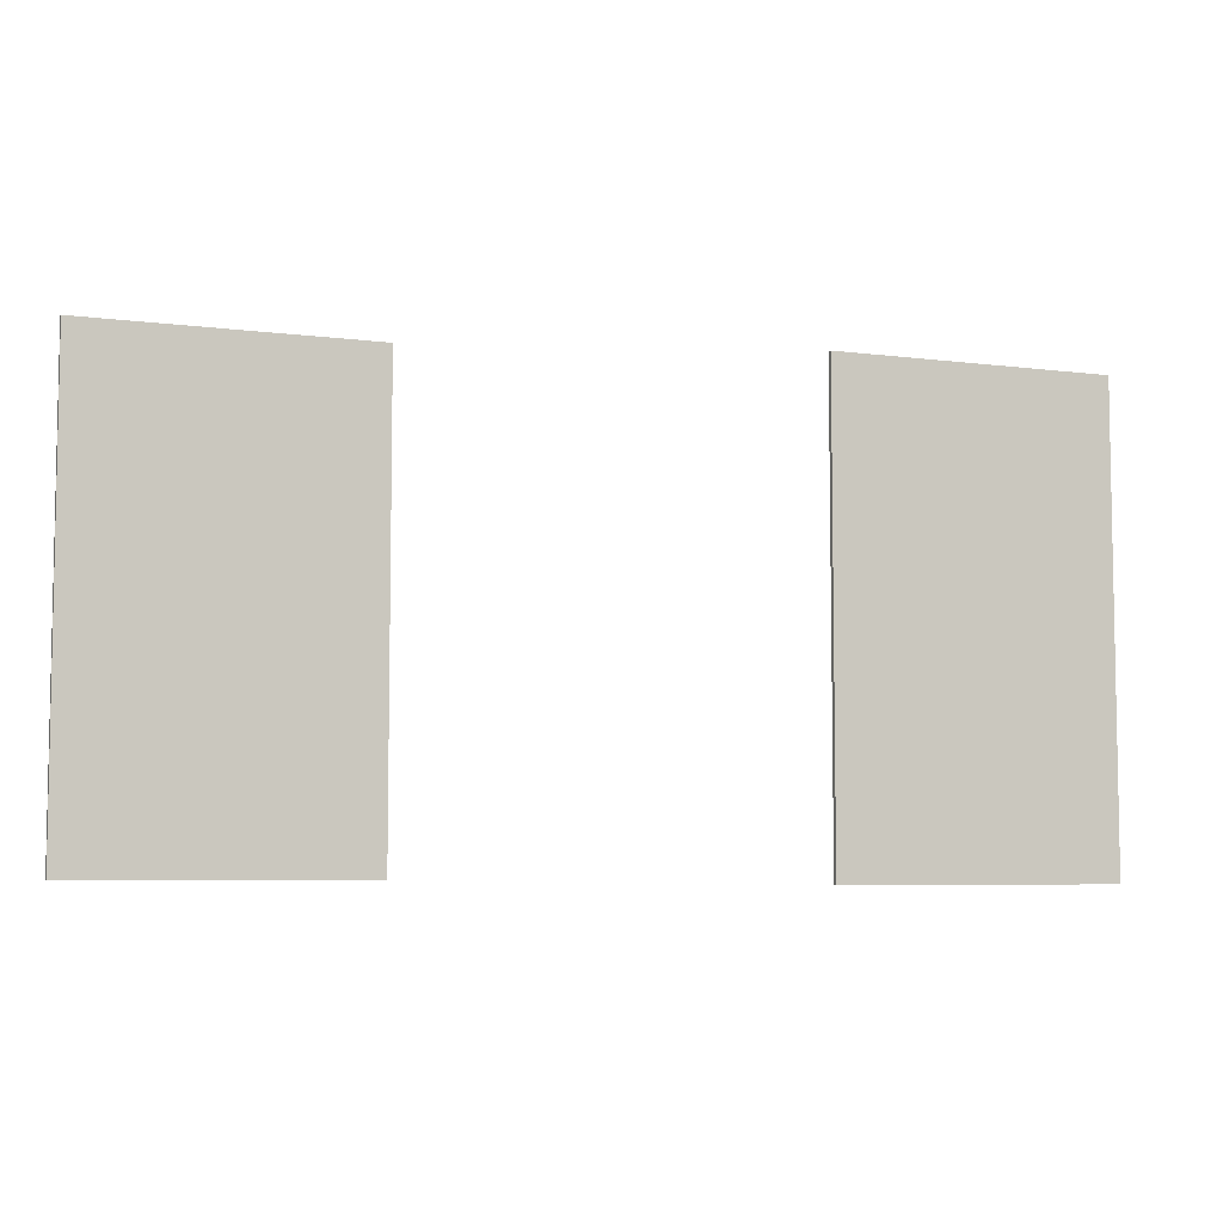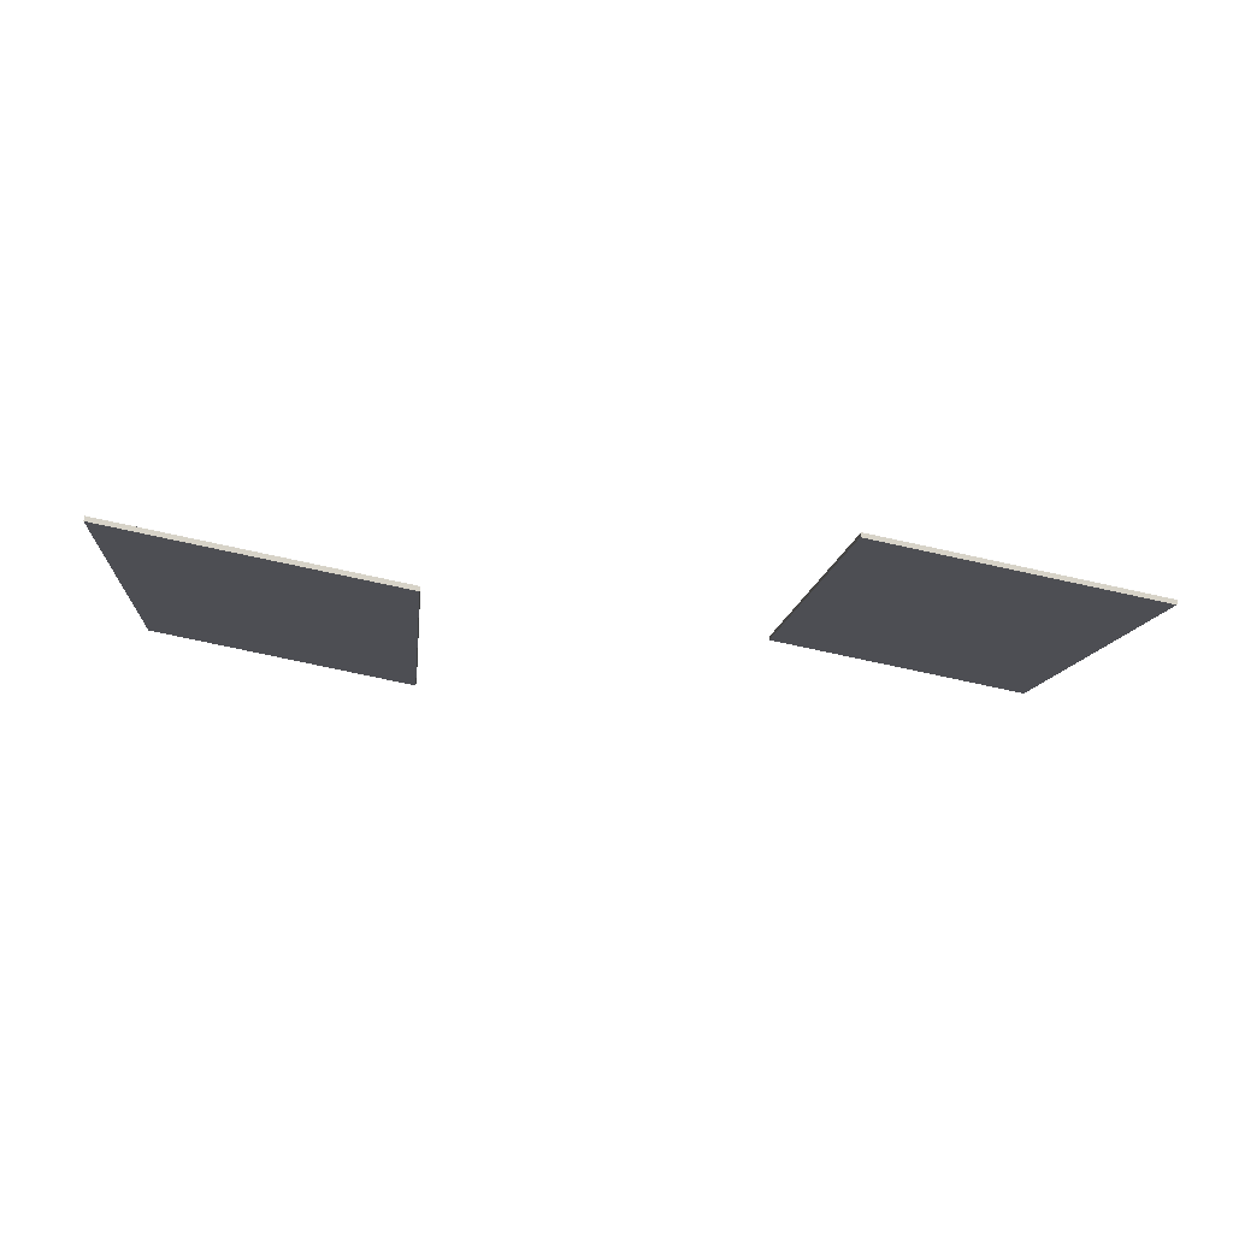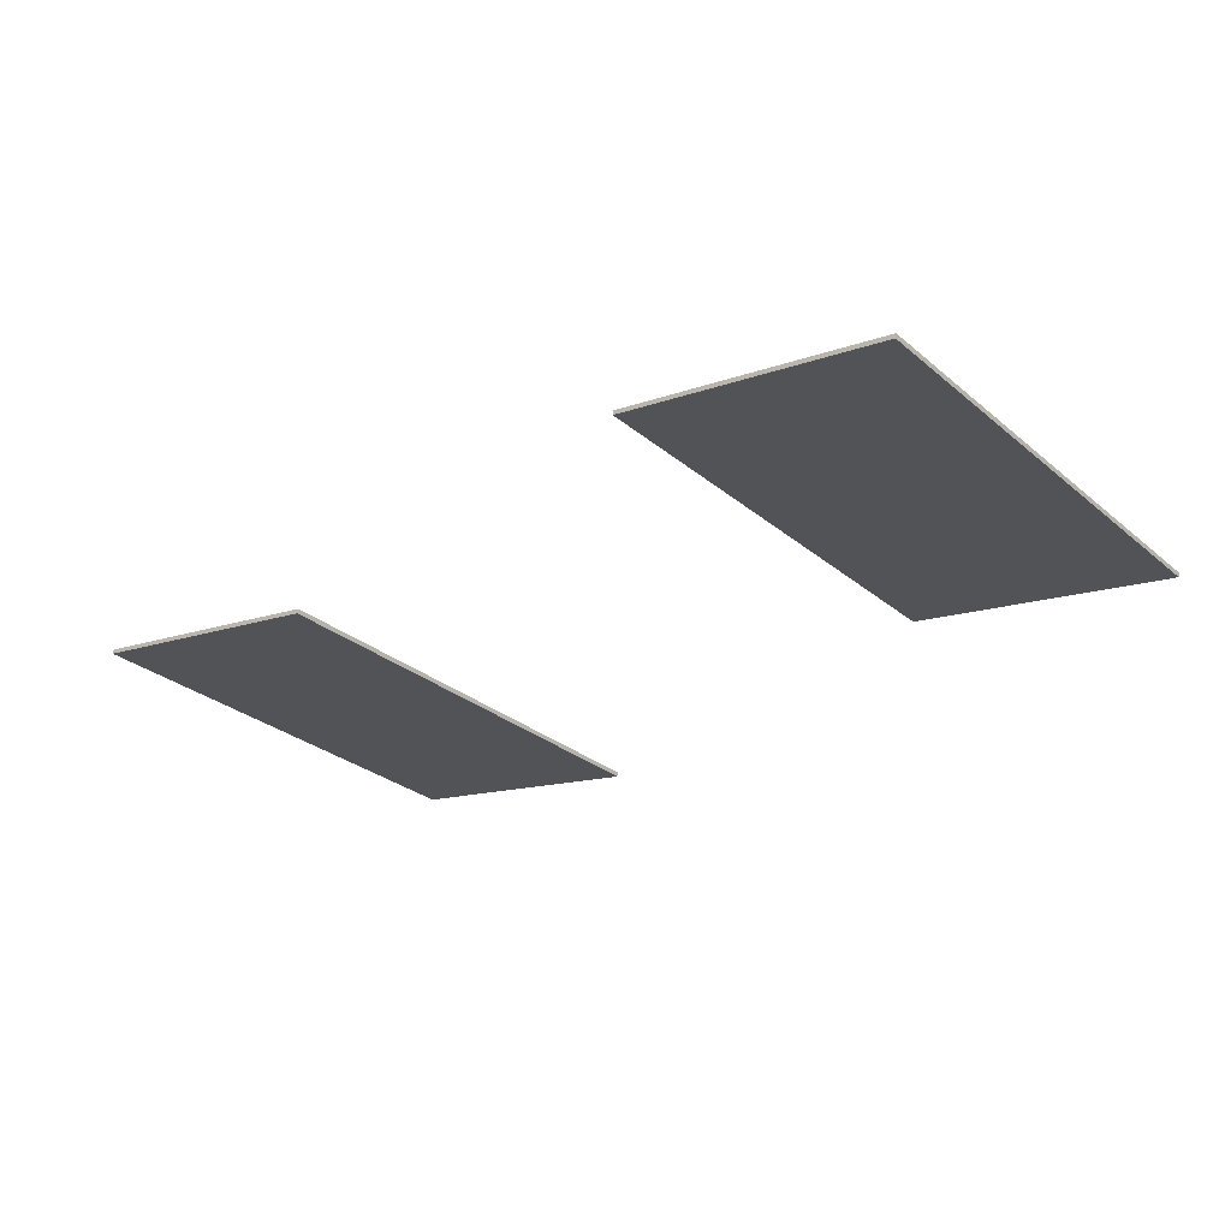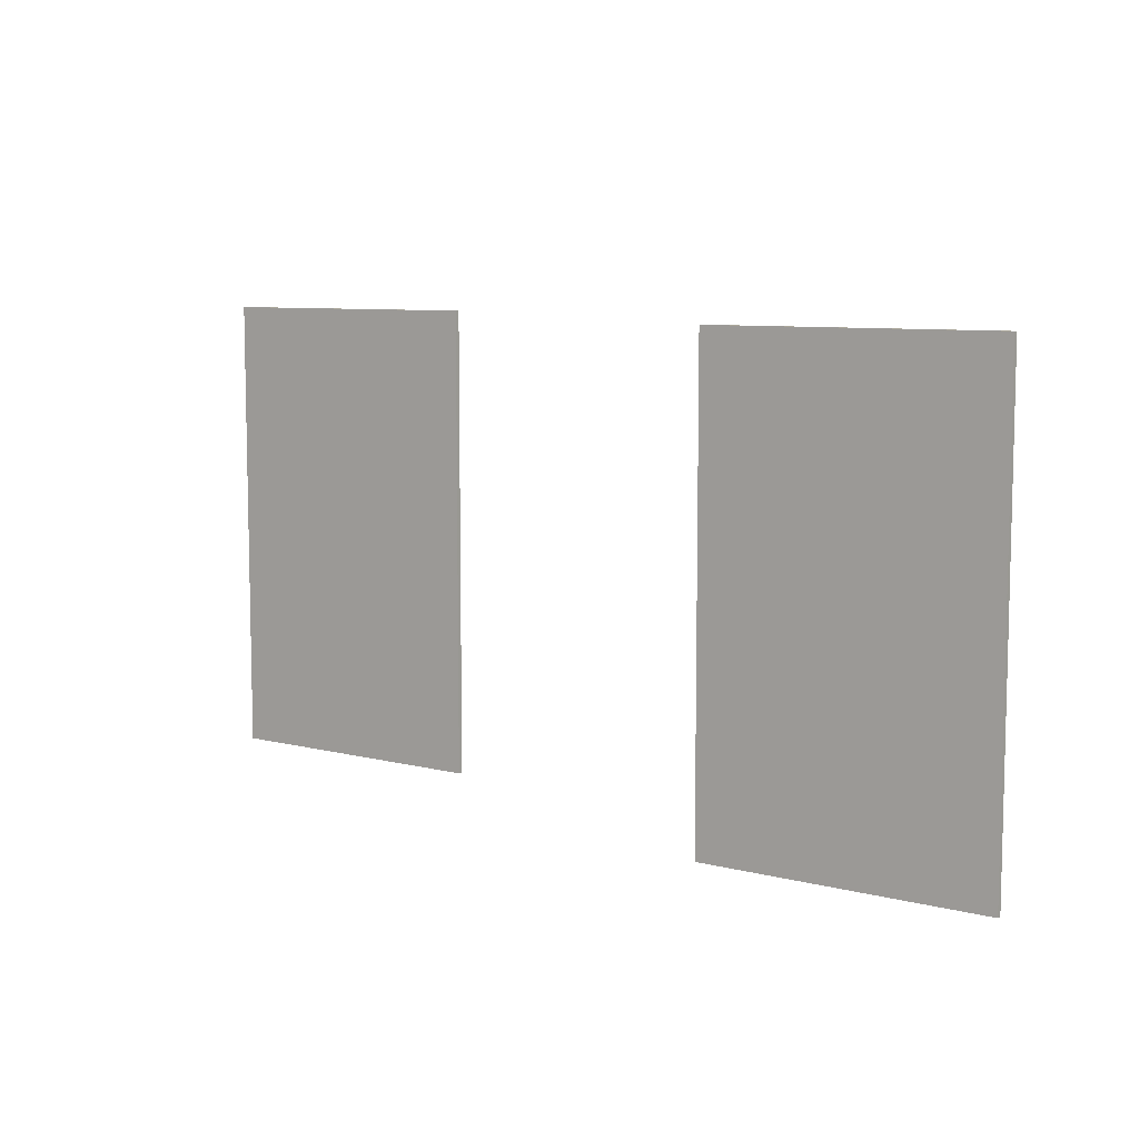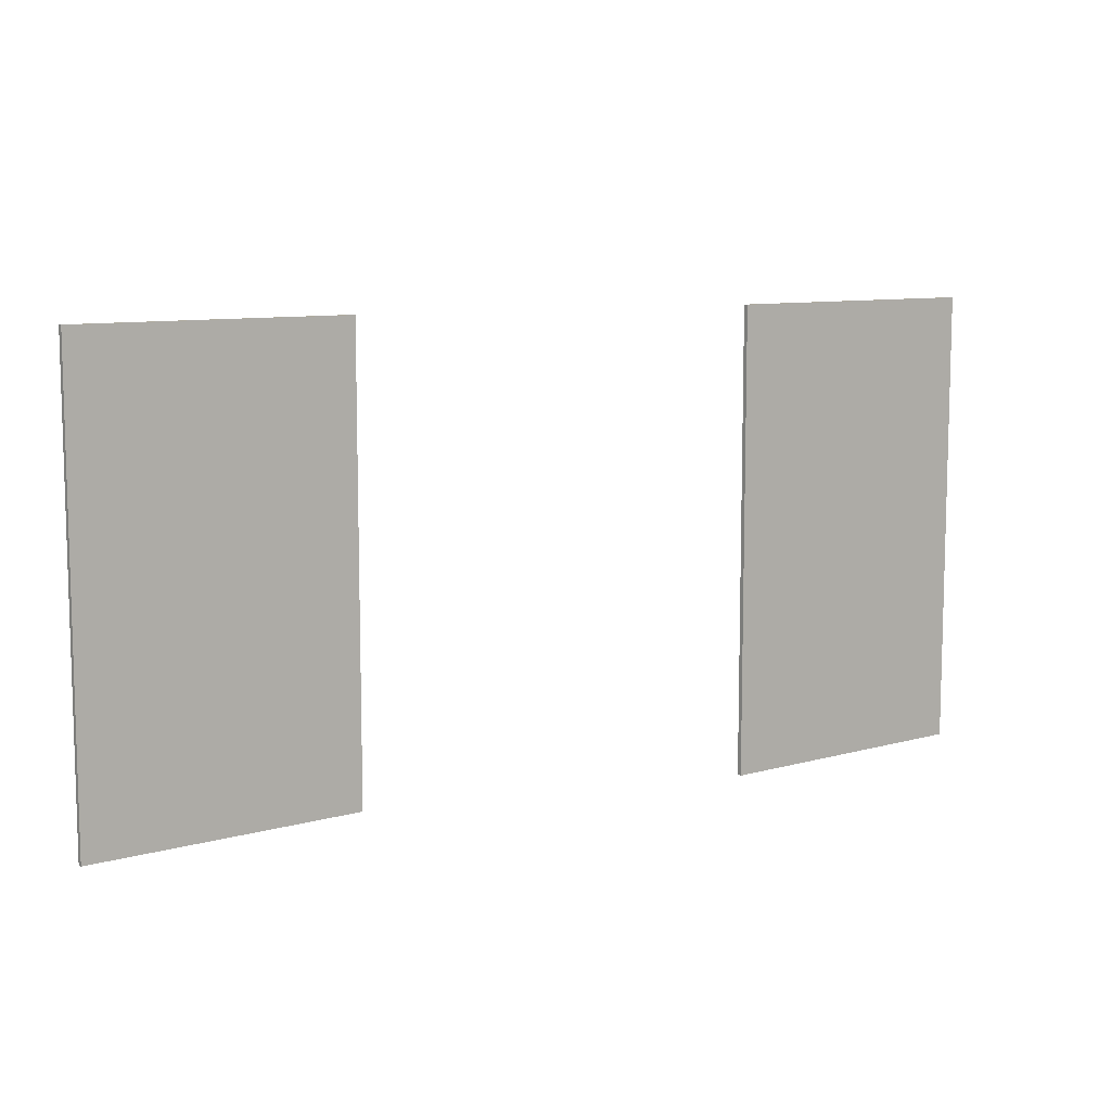
<metadata>
{"format":"obj","ext":"obj","renderer":"f3d","projection":"perspective","resolution":1024,"background":"white","views":[{"elev":-6.3,"azim":169.6,"up":"+Y"},{"elev":-11.7,"azim":-5.7,"up":"+Z"},{"elev":-29.4,"azim":39.8,"up":"+Z"},{"elev":8.1,"azim":-133.8,"up":"+Y"},{"elev":9.2,"azim":-25.9,"up":"+Y"}]}
</metadata>
<code>
o Cube_Cube.002
v -0.8004 0.1275 -1.074
v -2.002 0.1275 -0.8429
v -2.002 2.128 -0.8429
v -0.8004 2.128 -1.074
v -1.998 2.128 -0.8236
v -1.998 0.1275 -0.8236
v -0.7967 0.1275 -1.055
v -0.7967 2.128 -1.055
v -0.8 2.128 -1.072
v -0.7997 2.128 -1.071
v -0.7995 2.128 -1.07
v -0.7993 2.128 -1.068
v -0.799 2.128 -1.067
v -0.7988 2.128 -1.066
v -0.7986 2.128 -1.065
v -0.7983 2.128 -1.064
v -0.7981 2.128 -1.062
v -0.7979 2.128 -1.061
v -0.7976 2.128 -1.06
v -0.7974 2.128 -1.059
v -0.7972 2.128 -1.057
v -0.7969 2.128 -1.056
v -0.7969 0.1275 -1.056
v -0.7972 0.1275 -1.057
v -0.7974 0.1275 -1.059
v -0.7976 0.1275 -1.06
v -0.7979 0.1275 -1.061
v -0.7981 0.1275 -1.062
v -0.7983 0.1275 -1.064
v -0.7986 0.1275 -1.065
v -0.7988 0.1275 -1.066
v -0.799 0.1275 -1.067
v -0.7993 0.1275 -1.068
v -0.7995 0.1275 -1.07
v -0.7997 0.1275 -1.071
v -0.8 0.1275 -1.072
v -0.8002 0.1275 -1.073
v -0.8002 2.128 -1.073
v -2.002 0.1275 -0.8417
v -2.001 0.1275 -0.8405
v -2.001 0.1275 -0.8393
v -2.001 0.1275 -0.838
v -2.001 0.1275 -0.8368
v -2.001 0.1275 -0.8356
v -2 0.1275 -0.8344
v -2 0.1275 -0.8332
v -2 0.1275 -0.832
v -2 0.1275 -0.8308
v -1.999 0.1275 -0.8296
v -1.999 0.1275 -0.8284
v -1.999 0.1275 -0.8272
v -1.999 0.1275 -0.826
v -1.998 0.1275 -0.8248
v -1.998 2.128 -0.8248
v -1.999 2.128 -0.826
v -1.999 2.128 -0.8272
v -1.999 2.128 -0.8284
v -1.999 2.128 -0.8296
v -2 2.128 -0.8308
v -2 2.128 -0.832
v -2 2.128 -0.8332
v -2 2.128 -0.8344
v -2.001 2.128 -0.8356
v -2.001 2.128 -0.8368
v -2.001 2.128 -0.838
v -2.001 2.128 -0.8393
v -2.001 2.128 -0.8405
v -2.002 2.128 -0.8417
f 1 2 3 4
f 5 6 7 8
f 9 10 11 12 13 14 15 16 17 18 19 20 21 22 8 7 23 24 25 26 27 28 29 30 31 32 33 34 35 36 37 1 4 38
f 2 39 40 41 42 43 44 45 46 47 48 49 50 51 52 53 6 5 54 55 56 57 58 59 60 61 62 63 64 65 66 67 68 3
f 58 57 56 55 54 5 8 22 21 20 19 18 17 16 15 14 13 12 11 10 9 38 4 3 68 67 66 65 64 63 62 61 60 59
f 47 46 45 44 43 42 41 40 39 2 1 37 36 35 34 33 32 31 30 29 28 27 26 25 24 23 7 6 53 52 51 50 49 48
o Cube.001_Cube.001
v 2.032 0.1456 -1.042
v 2.032 0.1456 -1.041
v 0.8308 0.1456 -0.8093
v 0.8306 0.1456 -0.8105
v 0.8303 0.1456 -0.8117
v 0.8301 0.1456 -0.8129
v 0.8299 0.1456 -0.8141
v 0.8296 0.1456 -0.8154
v 0.8294 0.1456 -0.8166
v 0.8292 0.1456 -0.8178
v 0.8289 0.1456 -0.819
v 0.8287 0.1456 -0.8202
v 0.8285 0.1456 -0.8214
v 0.8282 0.1456 -0.8226
v 0.828 0.1456 -0.8238
v 0.8278 0.1456 -0.825
v 0.8275 0.1456 -0.8262
v 0.8273 0.1456 -0.8274
v 0.8271 0.1456 -0.8286
v 2.029 0.1456 -1.06
v 2.029 0.1456 -1.059
v 2.029 0.1456 -1.058
v 2.029 0.1456 -1.057
v 2.029 0.1456 -1.055
v 2.03 0.1456 -1.054
v 2.03 0.1456 -1.053
v 2.03 0.1456 -1.052
v 2.03 0.1456 -1.05
v 2.031 0.1456 -1.049
v 2.031 0.1456 -1.048
v 2.031 0.1456 -1.047
v 2.031 0.1456 -1.046
v 2.032 0.1456 -1.044
v 2.032 0.1456 -1.043
v 2.032 2.146 -1.041
v 1.957 2.146 -1.026
v 0.8308 2.146 -0.8093
v 0.8292 2.146 -0.8178
v 0.8294 2.146 -0.8166
v 0.8296 2.146 -0.8154
v 0.8299 2.146 -0.8141
v 0.8301 2.146 -0.8129
v 0.8303 2.146 -0.8117
v 0.8306 2.146 -0.8105
v 1.957 2.146 -1.028
v 1.957 2.146 -1.029
v 2.032 2.146 -1.044
v 2.031 2.146 -1.046
v 2.031 2.146 -1.047
v 2.031 2.146 -1.048
v 2.031 2.146 -1.049
v 2.03 2.146 -1.05
v 2.03 2.146 -1.052
v 2.03 2.146 -1.053
v 2.03 2.146 -1.054
v 2.029 2.146 -1.055
v 2.029 2.146 -1.057
v 2.029 2.146 -1.058
v 2.029 2.146 -1.059
v 2.029 2.146 -1.06
v 0.8271 2.146 -0.8286
v 0.8273 2.146 -0.8274
v 0.8275 2.146 -0.8262
v 0.8278 2.146 -0.825
v 0.828 2.146 -0.8238
v 0.8282 2.146 -0.8226
v 0.8285 2.146 -0.8214
v 0.8287 2.146 -0.8202
v 0.8289 2.146 -0.819
v 2.032 2.146 -1.043
v 2.032 2.146 -1.042
f 69 70 71 72 73 74 75 76 77 78 79 80 81 82 83 84 85 86 87 88 89 90 91 92 93 94 95 96 97 98 99 100 101 102
f 71 70 103 104 105
f 106 107 108 109 110 111 112 105 104 113 114 115 116 117 118 119 120 121 122 123 124 125 126 127 128 129 130 131 132 133 134 135 136 137
f 97 96 95 94 93 92 91 90 89 88 128 127 126 125 124 123 122 121 120 119 118 117 116 115 138 139 103 70 69 102 101 100 99 98
f 131 130 129 87 86 85 84 83 82 81 80 79 78 77 76 75 74 73 72 71 105 112 111 110 109 108 107 106 137 136 135 134 133 132
f 115 114 138
f 139 113 104 103
f 138 114 113 139
f 129 128 88 87

</code>
